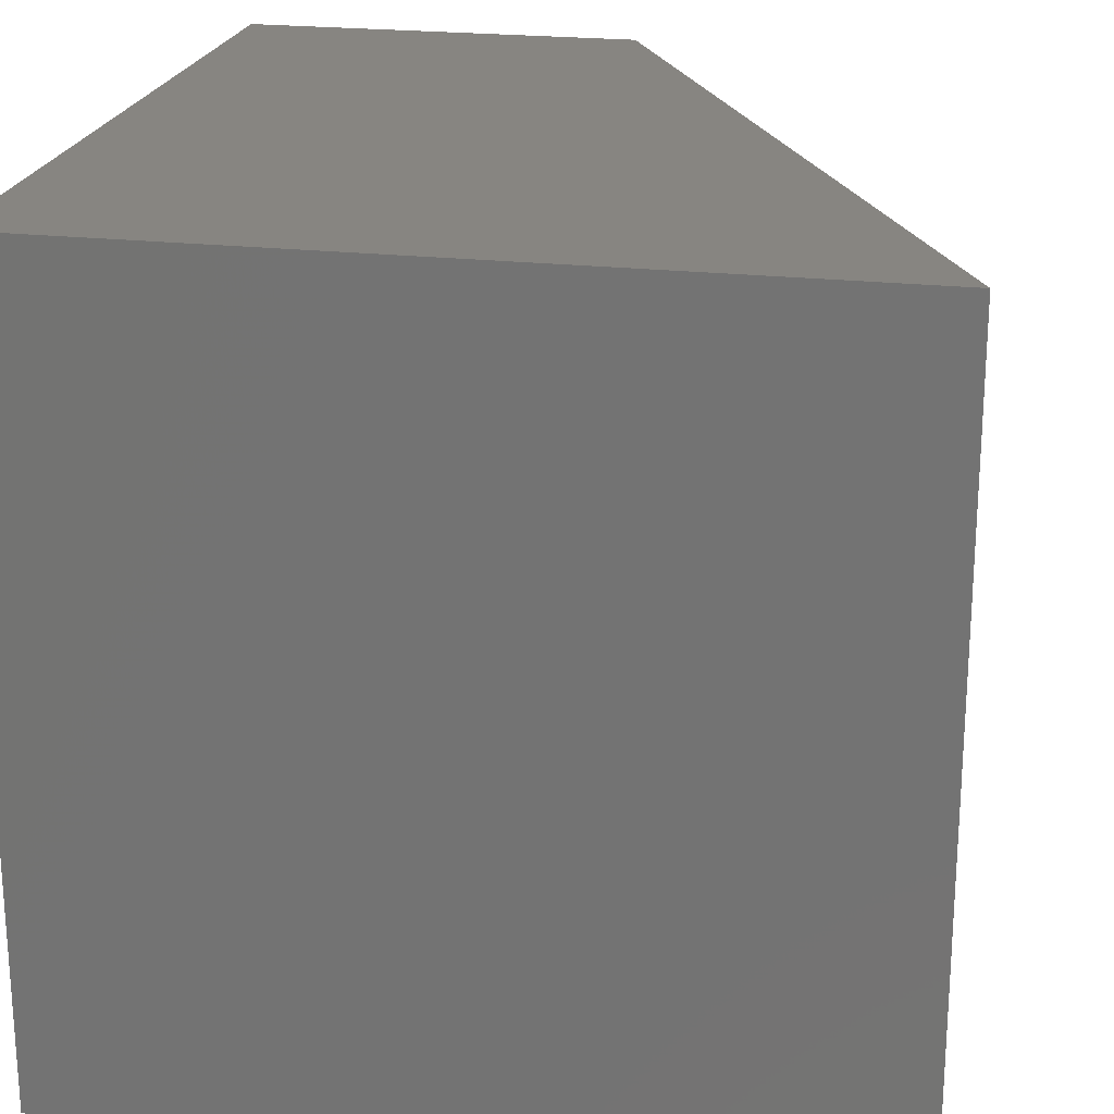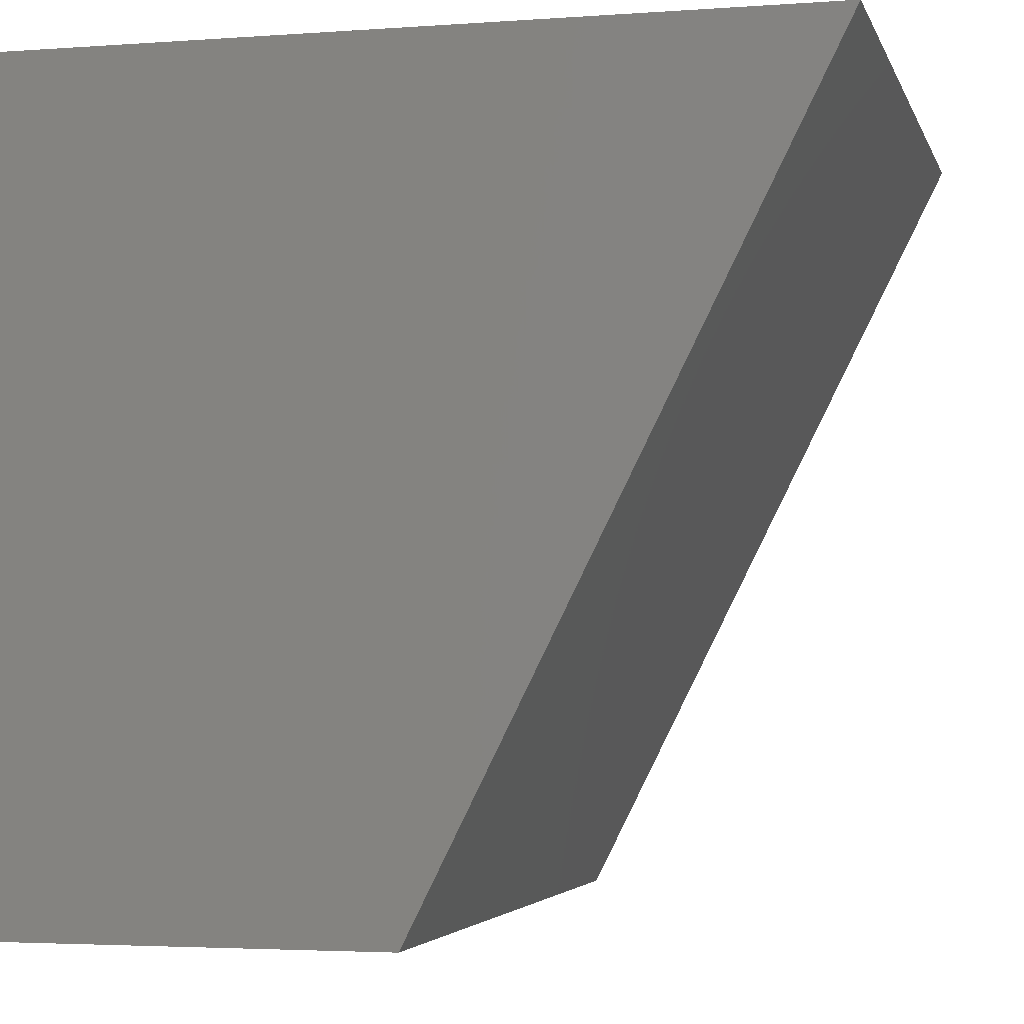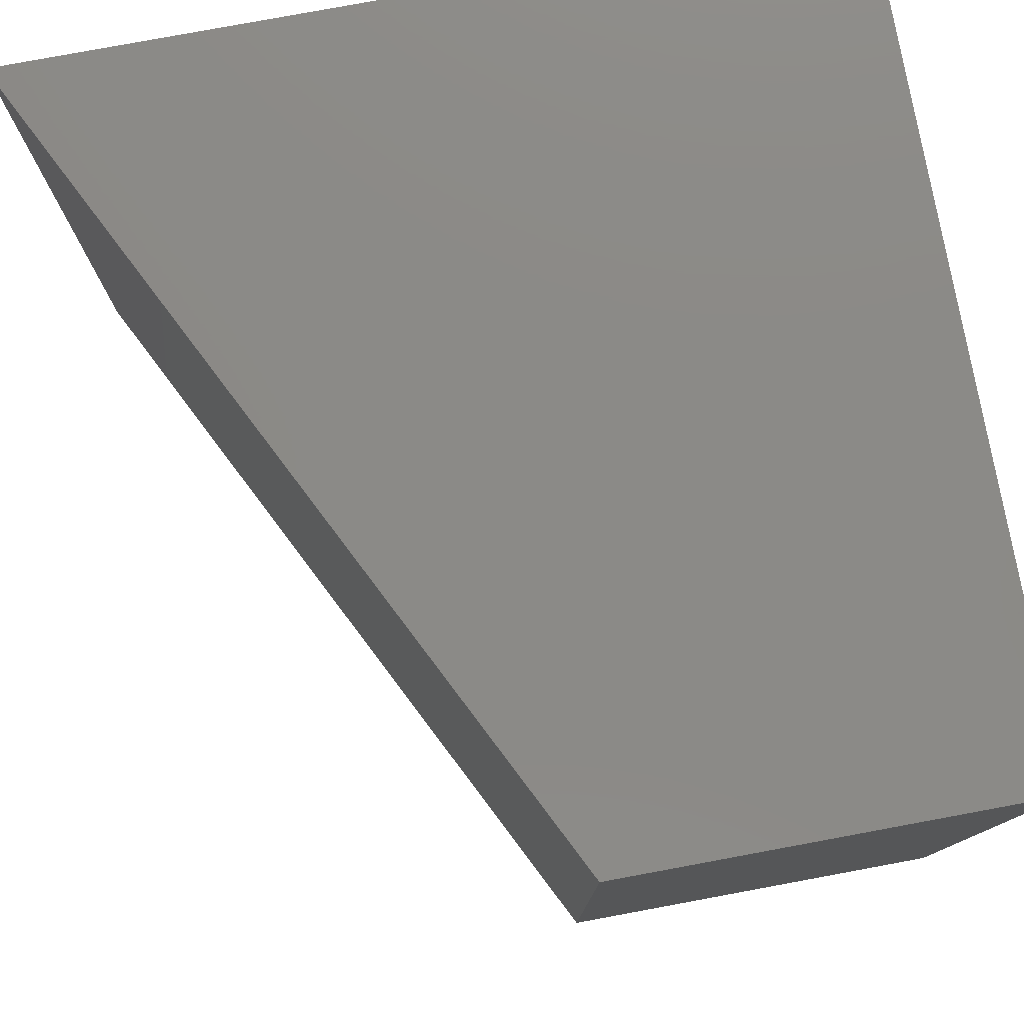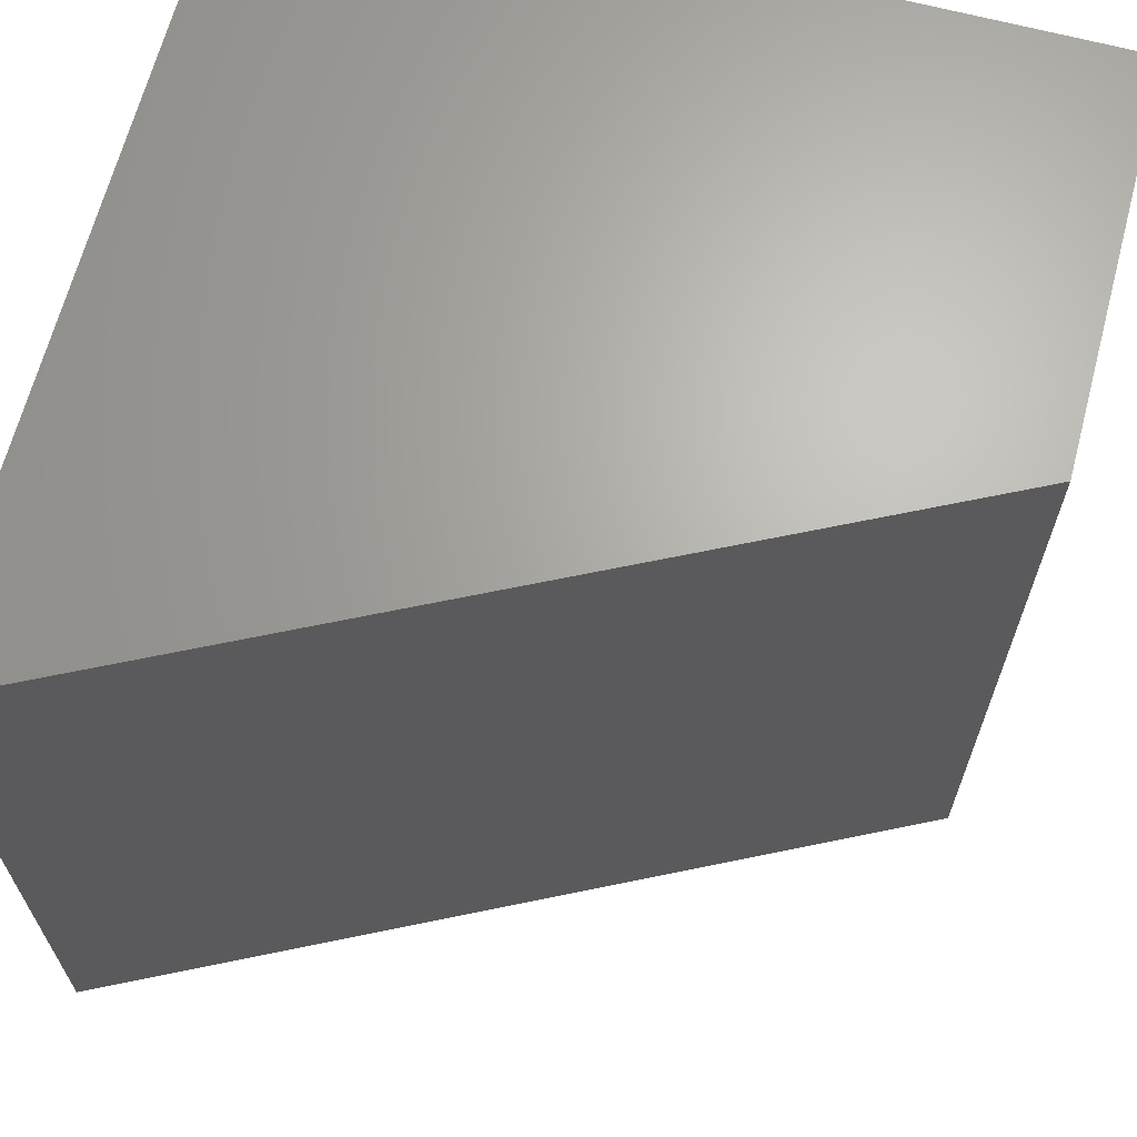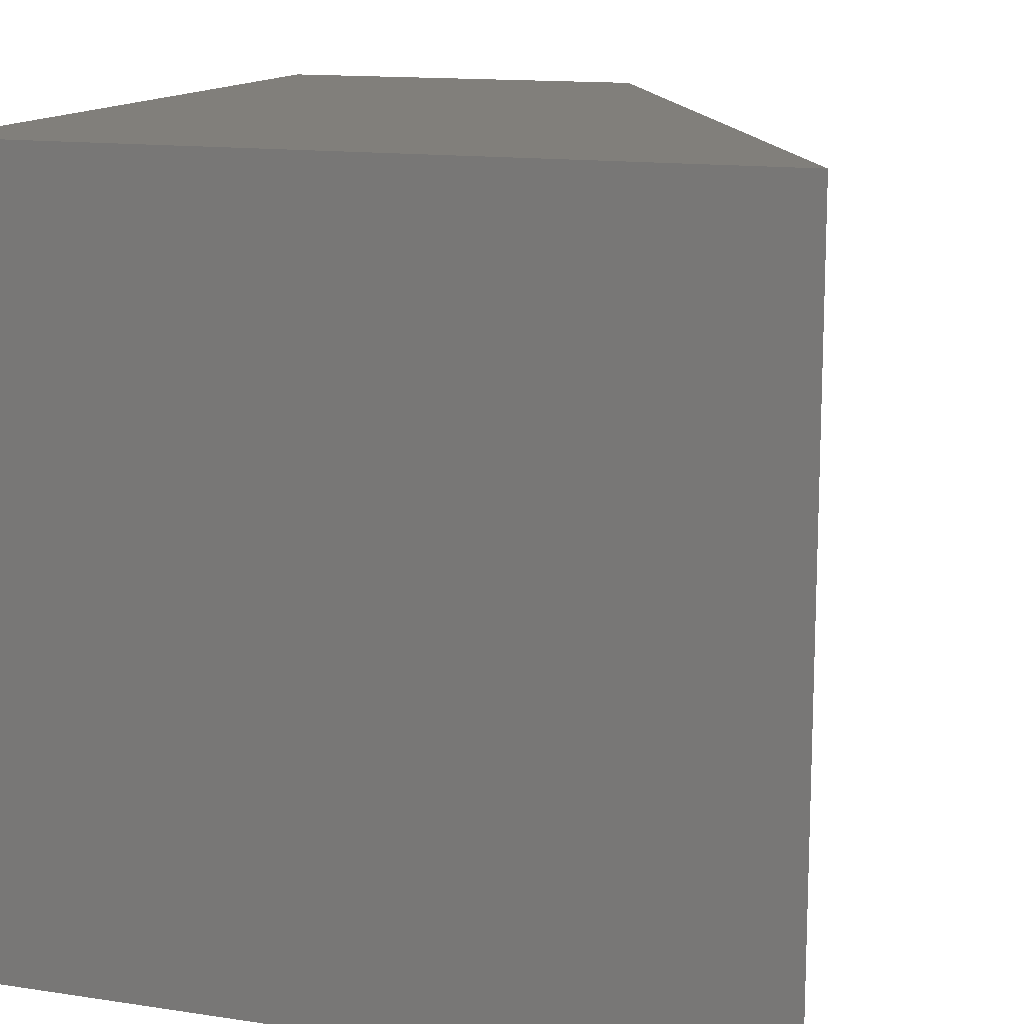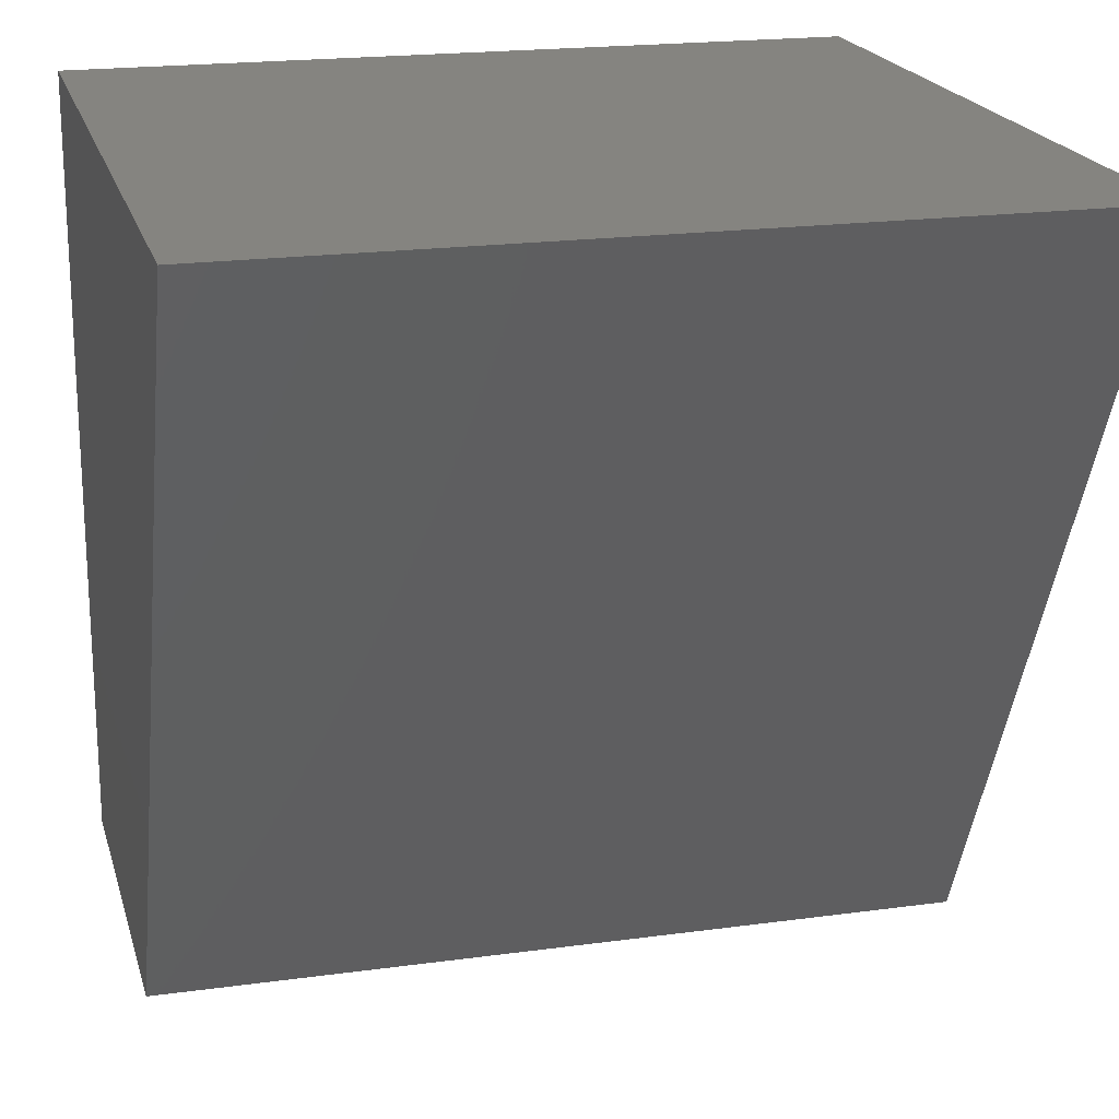
<metadata>
{"format":"stl","ext":"stl","renderer":"f3d","projection":"perspective","resolution":1024,"background":"white","views":[{"elev":22.0,"azim":11.3,"up":"+Y"},{"elev":-3.4,"azim":14.0,"up":"+Z"},{"elev":78.8,"azim":169.5,"up":"+Y"},{"elev":66.3,"azim":104.8,"up":"+Y"},{"elev":13.5,"azim":18.9,"up":"+Y"},{"elev":19.8,"azim":75.7,"up":"+Z"}]}
</metadata>
<code>
# stl→obj: 8 verts, 12 faces
v 0 1 1
v 1 0 1
v 1 1 1
v 0 0 1
v 0 0 0
v 0.5 1 0
v 0.5 0 0
v 0 1 0
f 1 2 3
f 2 1 4
f 5 6 7
f 6 5 8
f 5 2 4
f 2 5 7
f 2 6 3
f 6 2 7
f 6 1 3
f 1 6 8
f 5 1 8
f 1 5 4

</code>
